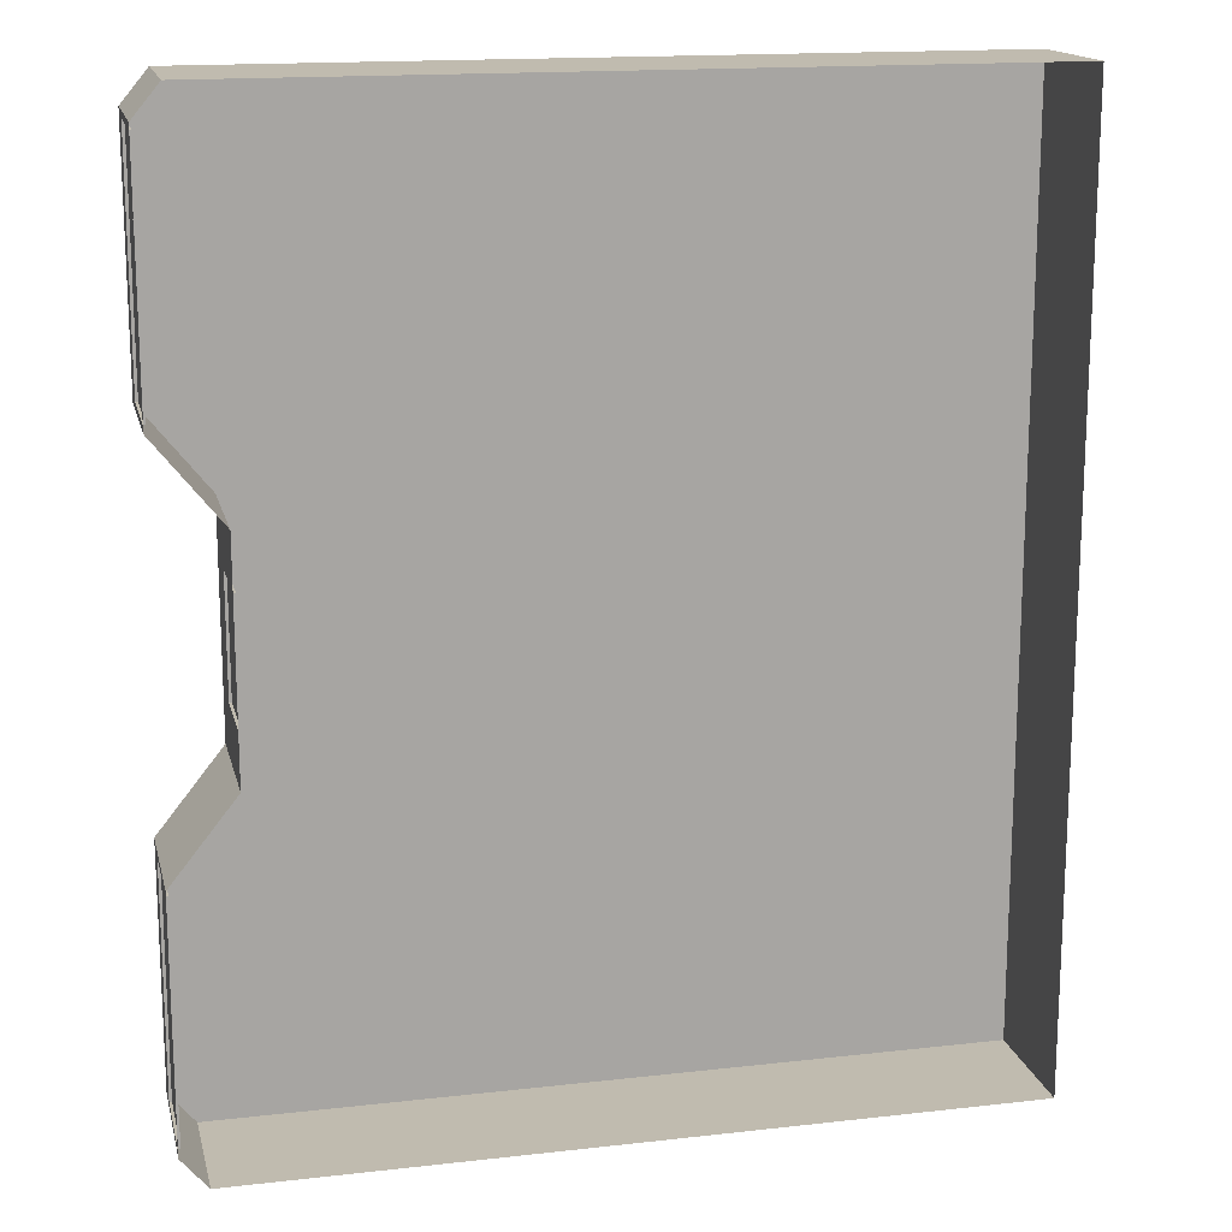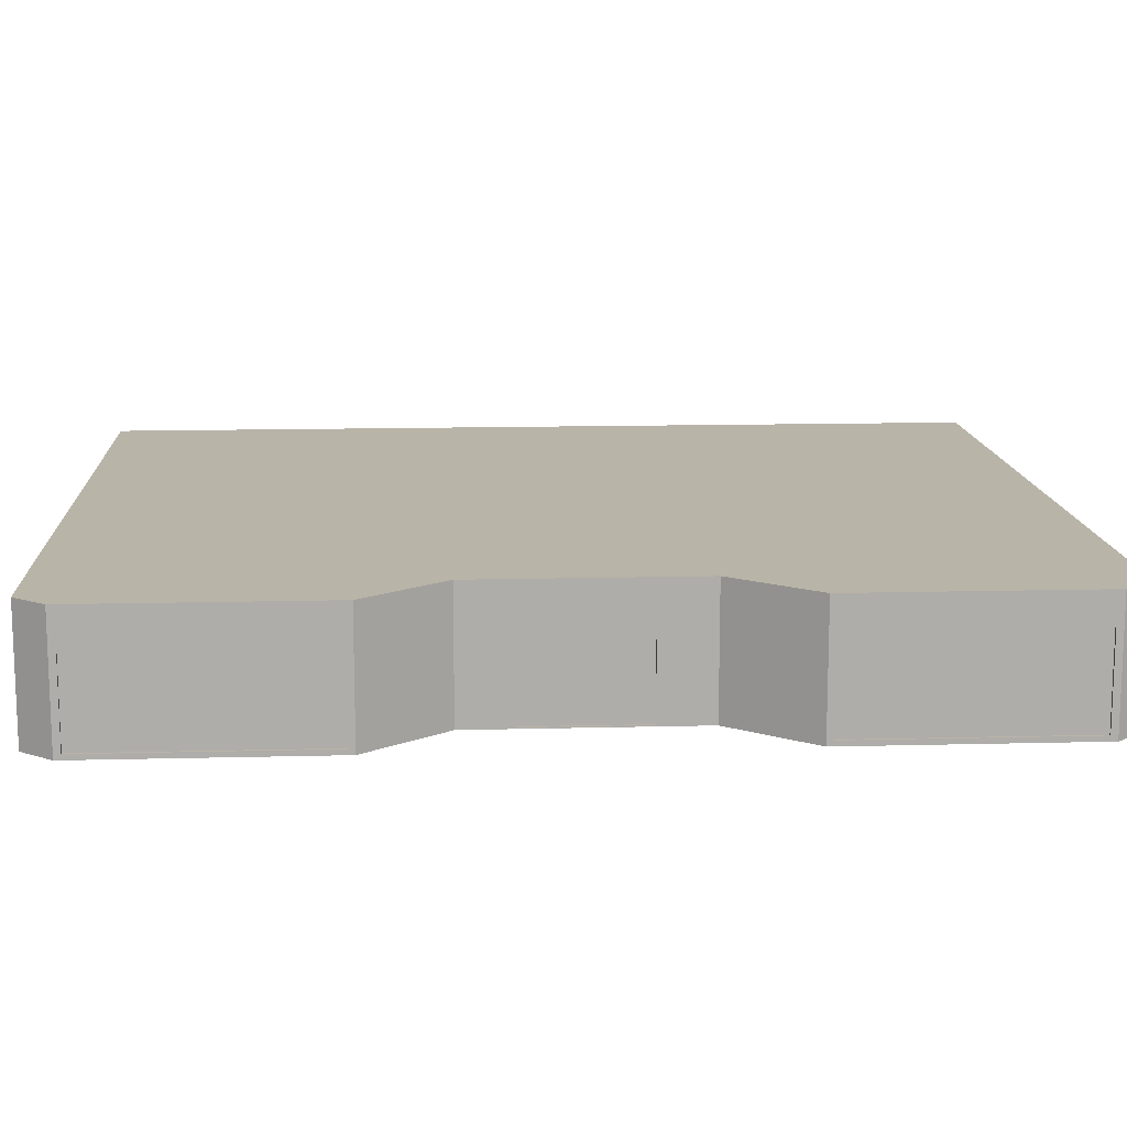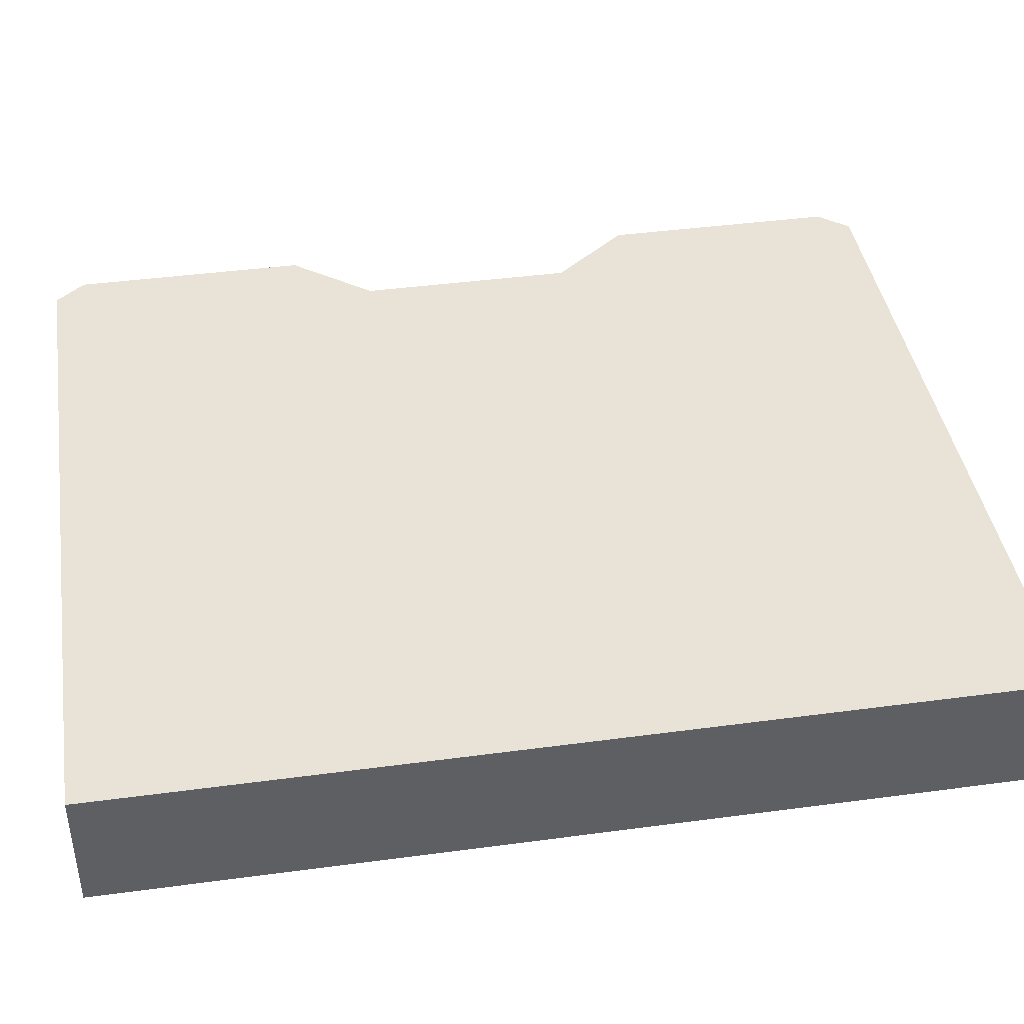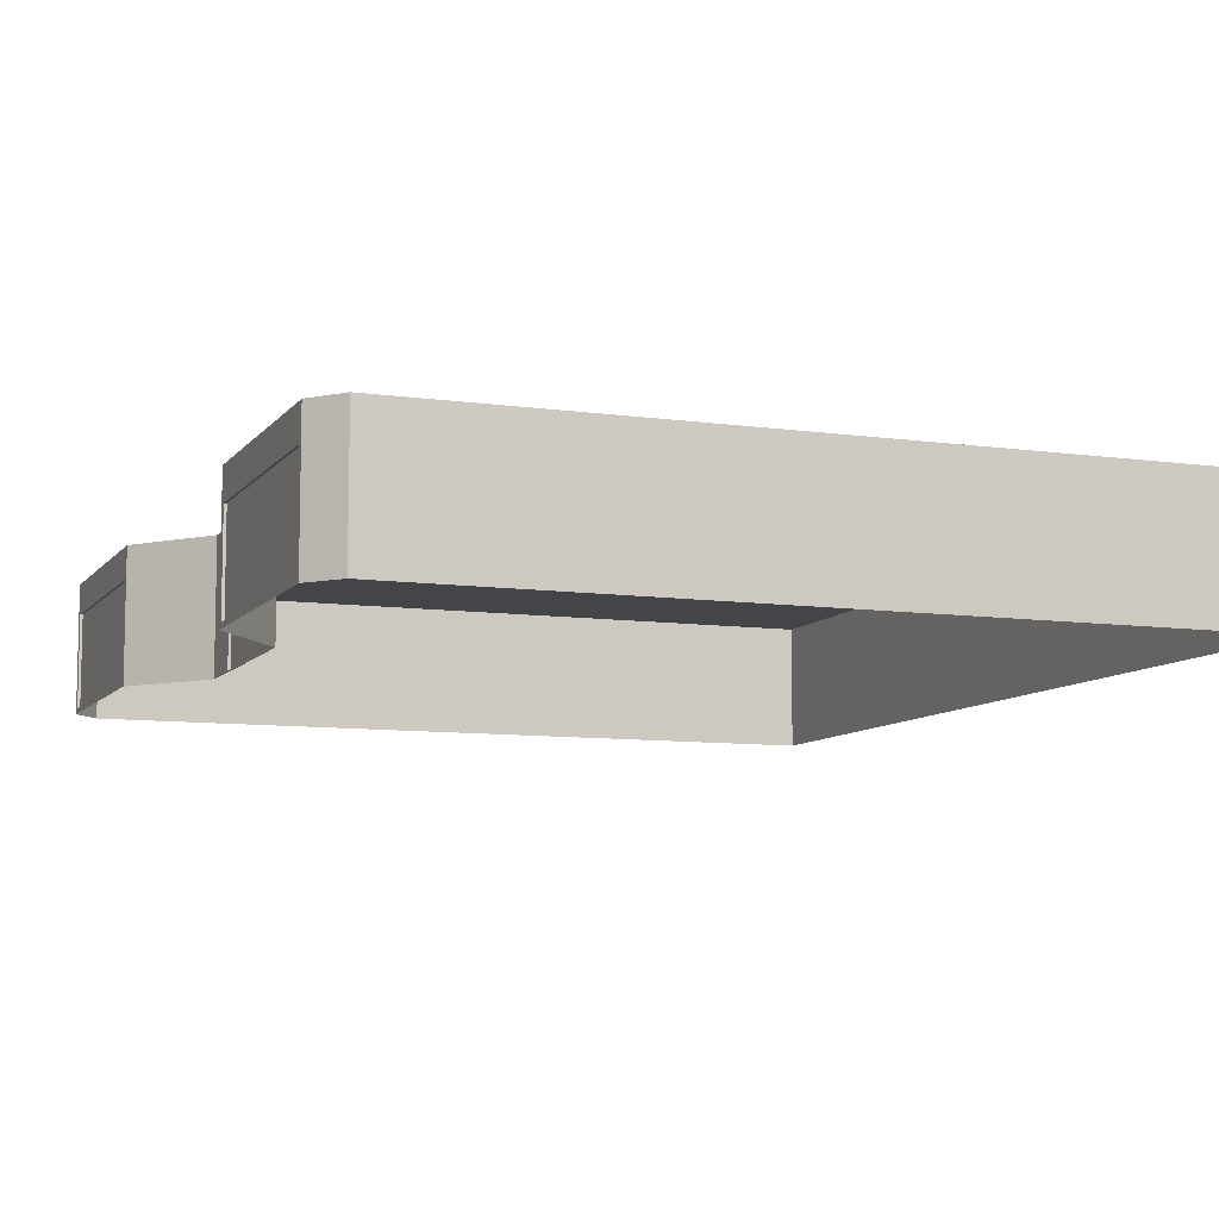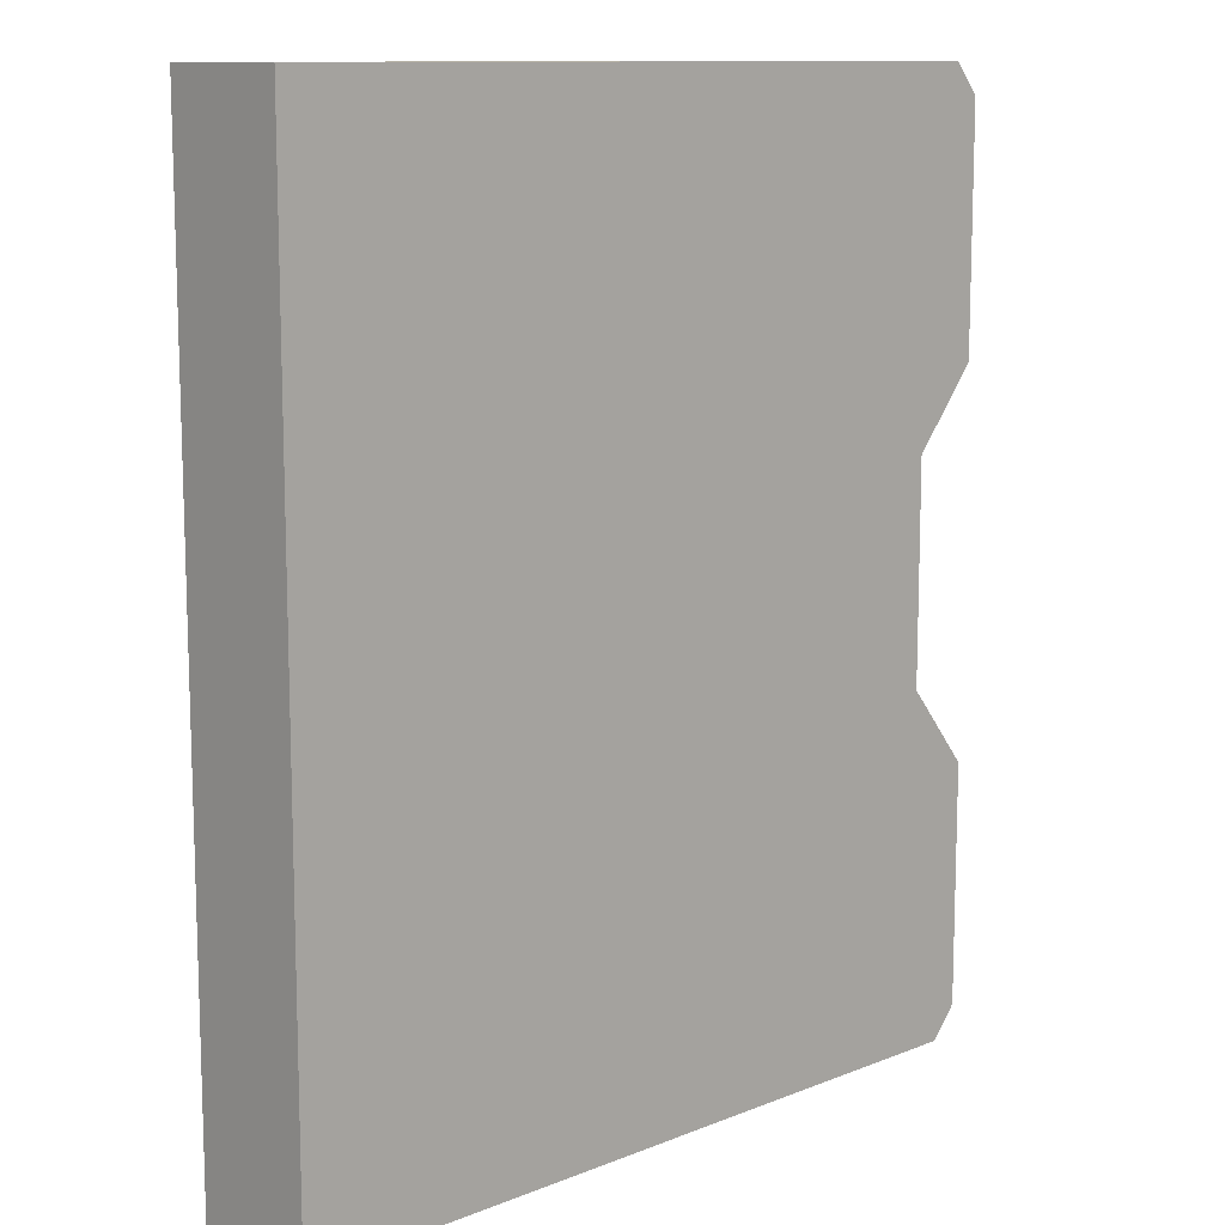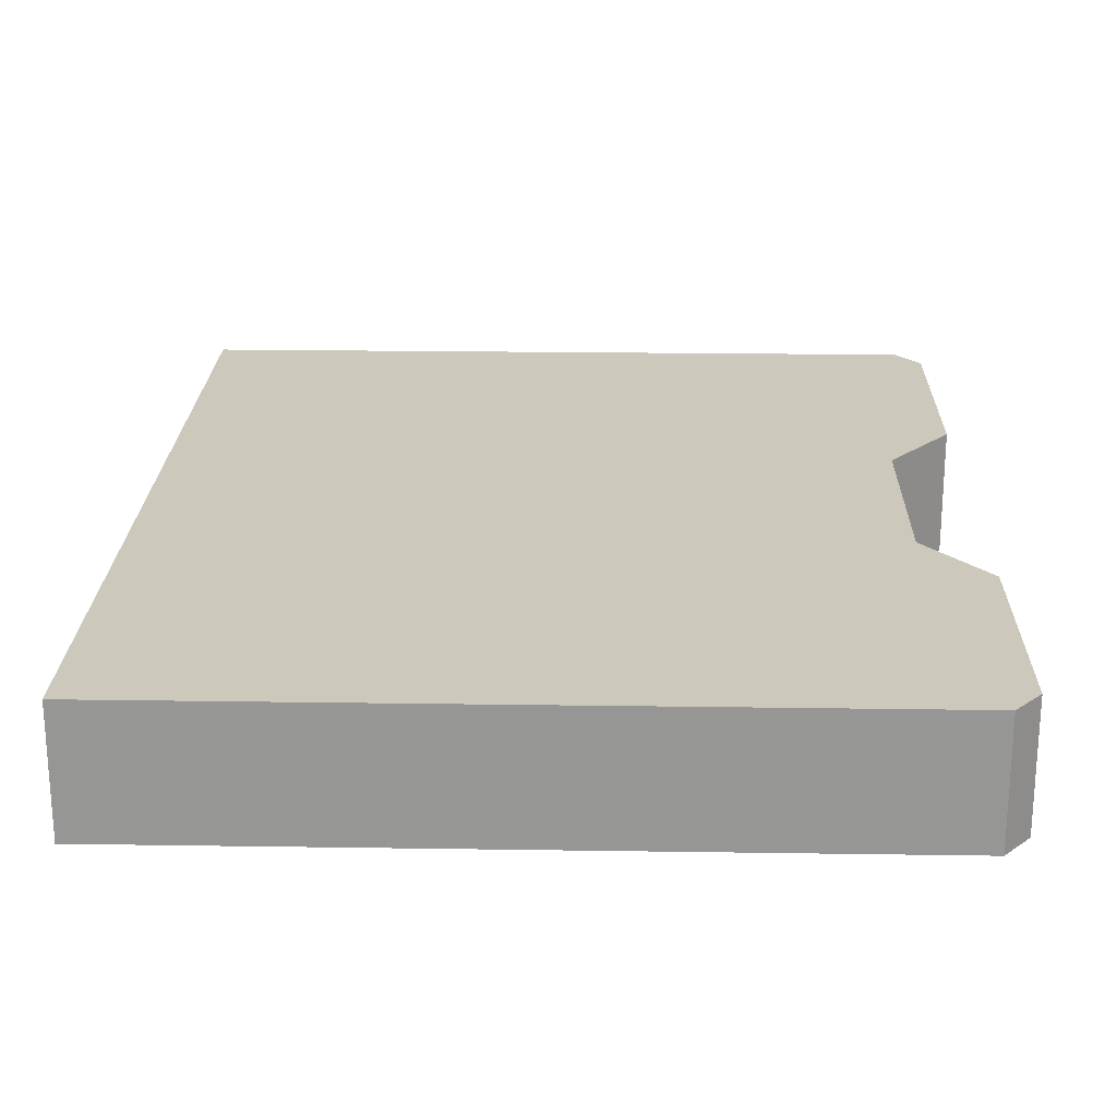
<metadata>
{"format":"obj","ext":"obj","renderer":"f3d","projection":"perspective","resolution":1024,"background":"white","views":[{"elev":16.0,"azim":-13.2,"up":"+Z"},{"elev":13.1,"azim":-93.4,"up":"+Y"},{"elev":41.5,"azim":80.8,"up":"+Y"},{"elev":-8.6,"azim":-21.1,"up":"+Y"},{"elev":11.4,"azim":136.3,"up":"+Z"},{"elev":22.1,"azim":-178.5,"up":"+Y"}]}
</metadata>
<code>
o Exterior_Building_5_Plane.006
v -14.3 0 18
v 15.3 0 18
v -14.3 0 -18
v 15.3 0 -18
v -12.8 0 -4.291
v -12.8 0 4.291
v 15.3 0 4.291
v 15.3 0 -4.291
v -15.3 0 16.8
v 15.3 0 16.8
v 15.3 0 -16.8
v -15.3 0 -16.8
v 15.3 0 7.418
v -15.3 0 7.418
v -15.3 0 -7.418
v 15.3 0 -7.418
v -15.3 4 16.8
v -14.3 4 18
v 15.3 4 18
v 15.3 4 -16.8
v 15.3 4 -18
v -14.3 4 -18
v -15.3 4 -7.418
v -12.8 4 -4.291
v -12.8 4 4.291
v 15.3 4 7.418
v 15.3 4 4.291
v 15.3 4 -4.291
v -15.3 4 7.418
v 15.3 4 16.8
v 15.3 4 -7.418
v -15.3 4 -16.8
v -15.3 5 16.8
v -14.3 5 18
v 15.3 5 18
v 15.3 5 -16.8
v 15.3 5 -18
v -14.3 5 -18
v -15.3 5 -7.418
v -12.8 5 -4.291
v -12.8 5 4.291
v 15.3 5 7.418
v 15.3 5 4.291
v 15.3 5 -4.291
v -15.3 5 7.418
v 15.3 5 16.8
v 15.3 5 -7.418
v -15.3 5 -16.8
v -12.8 0.05 -2.253
v -12.8 0.05 2.253
v -12.8 3.05 -2.253
v -12.8 3.05 2.253
v -12.7 0.05 -2.253
v -12.7 0.05 2.253
v -12.7 3.05 -2.253
v -12.7 3.05 2.253
v -15.3 0.2 7.676
v -15.3 0.2 16.54
v -15.3 0.2 -16.54
v -15.3 0.2 -7.676
v -15.3 3.8 7.676
v -15.3 3.8 16.54
v -15.3 3.8 -16.54
v -15.3 3.8 -7.676
v -15.2 0.2 7.676
v -15.2 0.2 16.54
v -15.2 0.2 -16.54
v -15.2 0.2 -7.676
v -15.2 3.8 7.676
v -15.2 3.8 16.54
v -15.2 3.8 -16.54
v -15.2 3.8 -7.676
f 26 46 30
f 19 34 18
f 18 33 17
f 28 43 27
f 32 38 22
f 27 42 26
f 20 47 31
f 11 31 16
f 7 26 13
f 12 22 3
f 8 27 7
f 1 17 9
f 2 18 1
f 13 30 10
f 4 20 11
f 14 25 6
f 9 57 14
f 3 21 4
f 10 19 2
f 5 23 15
f 14 61 29
f 5 50 49
f 16 28 8
f 36 38 48
f 42 41 45
f 43 40 41
f 34 46 33
f 47 48 39
f 46 45 33
f 40 47 39
f 21 36 20
f 29 41 25
f 17 45 29
f 22 37 21
f 30 35 19
f 24 39 23
f 23 48 32
f 25 40 24
f 31 44 28
f 52 54 50
f 24 52 25
f 5 51 24
f 6 52 50
f 54 55 53
f 50 53 49
f 49 55 51
f 51 56 52
f 60 67 59
f 63 72 64
f 29 62 17
f 17 58 9
f 15 59 12
f 32 64 23
f 23 60 15
f 12 63 32
f 66 69 65
f 68 71 67
f 57 69 61
f 59 71 63
f 61 70 62
f 58 65 57
f 64 68 60
f 62 66 58
f 26 42 46
f 19 35 34
f 18 34 33
f 28 44 43
f 32 48 38
f 27 43 42
f 20 36 47
f 11 20 31
f 7 27 26
f 12 32 22
f 8 28 27
f 1 18 17
f 2 19 18
f 13 26 30
f 4 21 20
f 14 29 25
f 9 58 57
f 3 22 21
f 10 30 19
f 5 24 23
f 14 57 61
f 5 6 50
f 16 31 28
f 36 37 38
f 42 43 41
f 43 44 40
f 34 35 46
f 47 36 48
f 46 42 45
f 40 44 47
f 21 37 36
f 29 45 41
f 17 33 45
f 22 38 37
f 30 46 35
f 24 40 39
f 23 39 48
f 25 41 40
f 31 47 44
f 52 56 54
f 24 51 52
f 5 49 51
f 6 25 52
f 54 56 55
f 50 54 53
f 49 53 55
f 51 55 56
f 60 68 67
f 63 71 72
f 29 61 62
f 17 62 58
f 15 60 59
f 32 63 64
f 23 64 60
f 12 59 63
f 66 70 69
f 68 72 71
f 57 65 69
f 59 67 71
f 61 69 70
f 58 66 65
f 64 72 68
f 62 70 66

</code>
